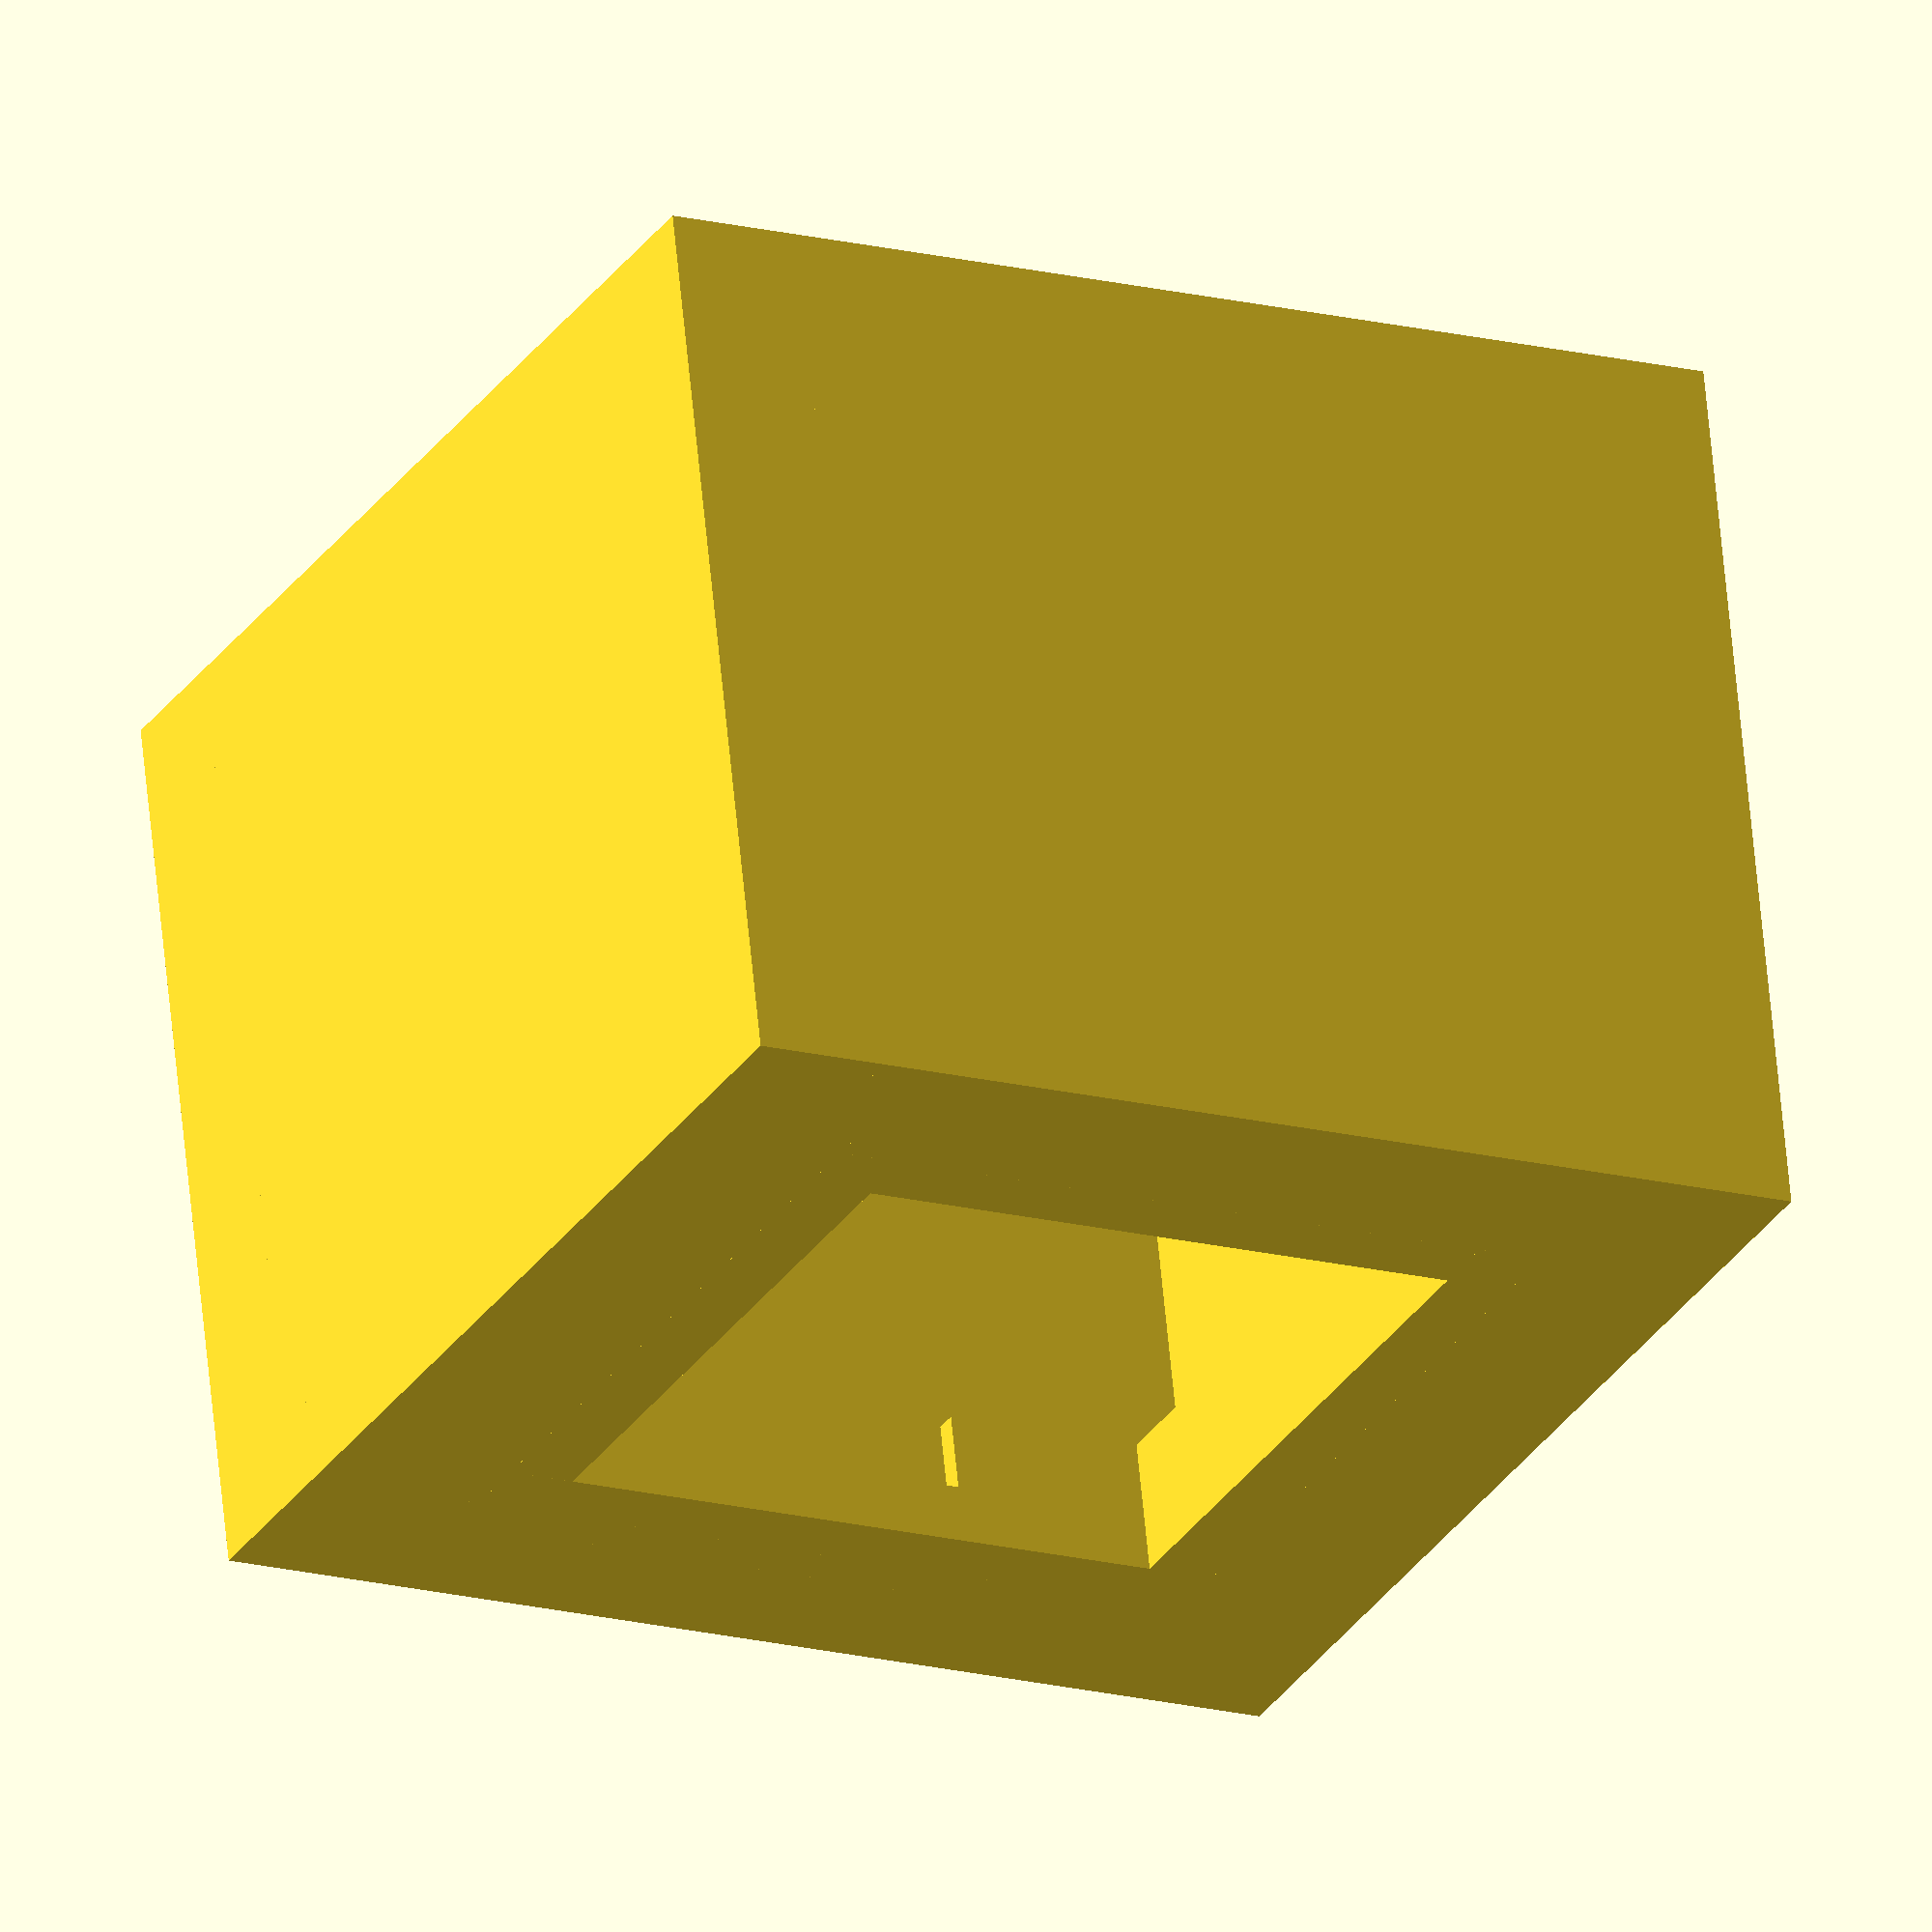
<openscad>
// Generated by SolidPython 1.0.4 on 2020-12-13 17:19:37


union() {
	translate(v = [0, 0, 10.0400000000]) {
		union() {
			translate(v = [0, 11.0000000000, 0]) {
				cube(center = true, size = [25.0000000000, 3, 20.0800000000]);
			}
			translate(v = [-11.0000000000, 0, 0]) {
				cube(center = true, size = [3, 25.0000000000, 20.0800000000]);
			}
			rotate(a = 180) {
				translate(v = [0, 11.0000000000, 0]) {
					cube(center = true, size = [25.0000000000, 3, 20.0800000000]);
				}
			}
			rotate(a = 180) {
				translate(v = [-11.0000000000, 0, 0]) {
					cube(center = true, size = [3, 25.0000000000, 20.0800000000]);
				}
			}
		}
	}
	translate(v = [0, 0, 17.0800000000]) {
		translate(v = [0.0000000000, 0, 0]) {
			translate(v = [0, -0.0000000000, 0]) {
				translate(v = [-0.0000000000, 0, 0]) {
					translate(v = [0, 0.0000000000, 0]) {
						union() {
							translate(v = [0, 7.7500000000, 0]) {
								translate(v = [0, 0, 1.5000000000]) {
									difference() {
										cube(center = true, size = [17.0000000000, 1.5000000000, 3]);
										translate(v = [0, 0, -1.3000000000]) {
											translate(v = [0, -0.7500000000, 0]) {
												cube(center = true, size = [5, 1.0000000000, 3]);
											}
										}
									}
								}
							}
							translate(v = [-7.7500000000, 0, 0]) {
								translate(v = [0, 0, 1.5000000000]) {
									cube(center = true, size = [1.5000000000, 17.0000000000, 3]);
								}
							}
							mirror(v = [0, 1, 0]) {
								mirror(v = [1, 0, 0]) {
									union() {
										translate(v = [0, 7.7500000000, 0]) {
											translate(v = [0, 0, 1.5000000000]) {
												difference() {
													cube(center = true, size = [17.0000000000, 1.5000000000, 3]);
													translate(v = [0, 0, -1.3000000000]) {
														translate(v = [0, -0.7500000000, 0]) {
															cube(center = true, size = [5, 1.0000000000, 3]);
														}
													}
												}
											}
										}
										translate(v = [-7.7500000000, 0, 0]) {
											translate(v = [0, 0, 1.5000000000]) {
												cube(center = true, size = [1.5000000000, 17.0000000000, 3]);
											}
										}
									}
								}
							}
							translate(v = [0, 0, 1.5000000000]) {
								translate(v = [0, 10.5000000000, 0]) {
									cube(center = true, size = [25.0000000000, 4, 3]);
								}
							}
							rotate(a = 90) {
								translate(v = [0, 0, 1.5000000000]) {
									translate(v = [0, 10.5000000000, 0]) {
										cube(center = true, size = [25.0000000000, 4, 3]);
									}
								}
							}
							rotate(a = 180) {
								translate(v = [0, 0, 1.5000000000]) {
									translate(v = [0, 10.5000000000, 0]) {
										cube(center = true, size = [25.0000000000, 4, 3]);
									}
								}
							}
							rotate(a = 270) {
								translate(v = [0, 0, 1.5000000000]) {
									translate(v = [0, 10.5000000000, 0]) {
										cube(center = true, size = [25.0000000000, 4, 3]);
									}
								}
							}
						}
					}
				}
			}
		}
	}
}
/***********************************************
*********      SolidPython code:      **********
************************************************
 
#!/usr/bin/env python
import argparse
from os.path import abspath, dirname, join

from solid import *

from key_grid_tester import key_grid_tester


if __name__ == "__main__":
    parser = argparse.ArgumentParser(description="Process some integers.")
    parser.add_argument(
        "length",
        metavar="LENGTH",
        type=int,
        help="the length of the tester, in number of keys",
    )
    parser.add_argument(
        "width",
        metavar="WIDTH",
        type=int,
        help="the width of the tester, in number of keys",
    )
    parser.add_argument(
        "-o",
        "--output",
        metavar="FILE",
        type=str,
        default=None,
        help="the name of the file to write to",
    )

    args = parser.parse_args()

    filepath=join(
        dirname(dirname(abspath(__file__))),
        'files',
        args.output or f"key_grid_tester_{args.length}x{args.width}.scad"
    )

    print(filepath)

    scad_render_to_file(
        key_grid_tester(args.length, args.width),
        filepath=filepath,
        include_orig_code=True
    )
 
 
************************************************/

</openscad>
<views>
elev=297.0 azim=27.3 roll=354.6 proj=o view=solid
</views>
